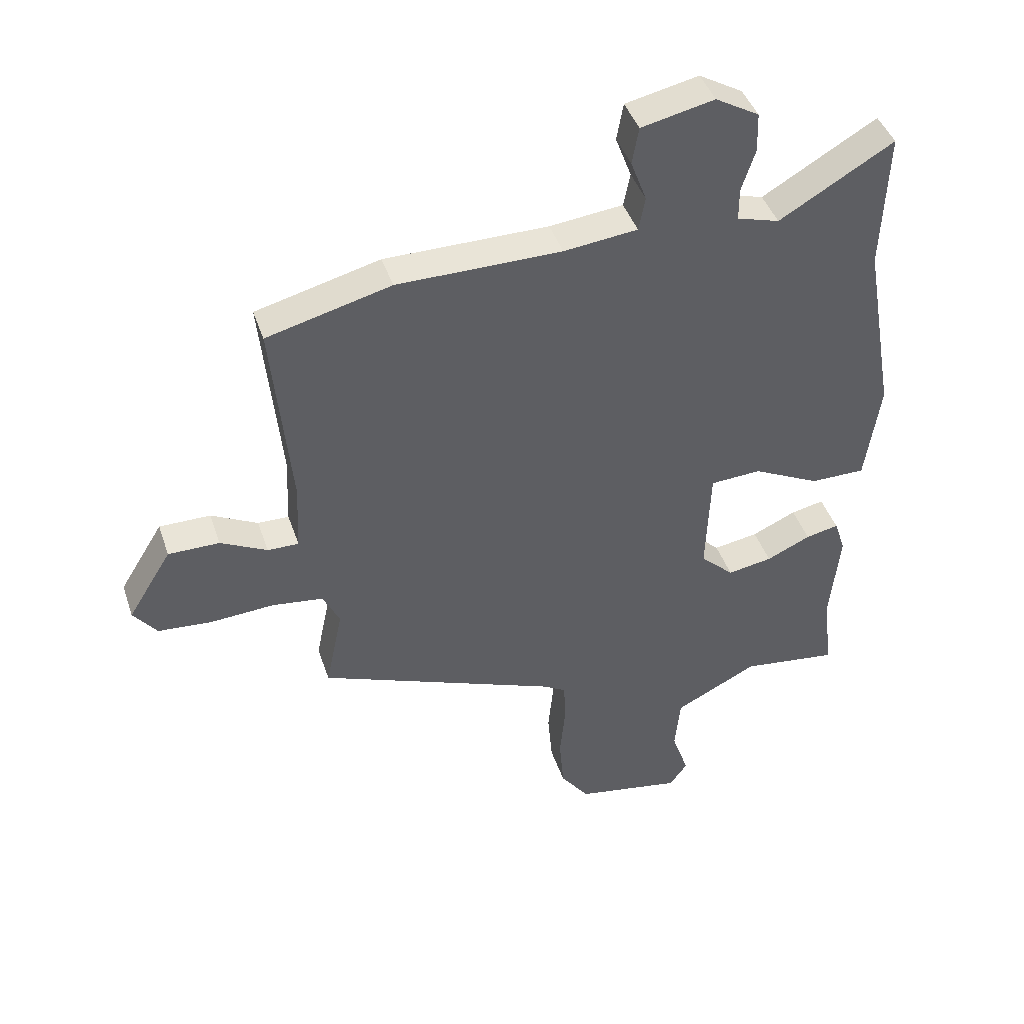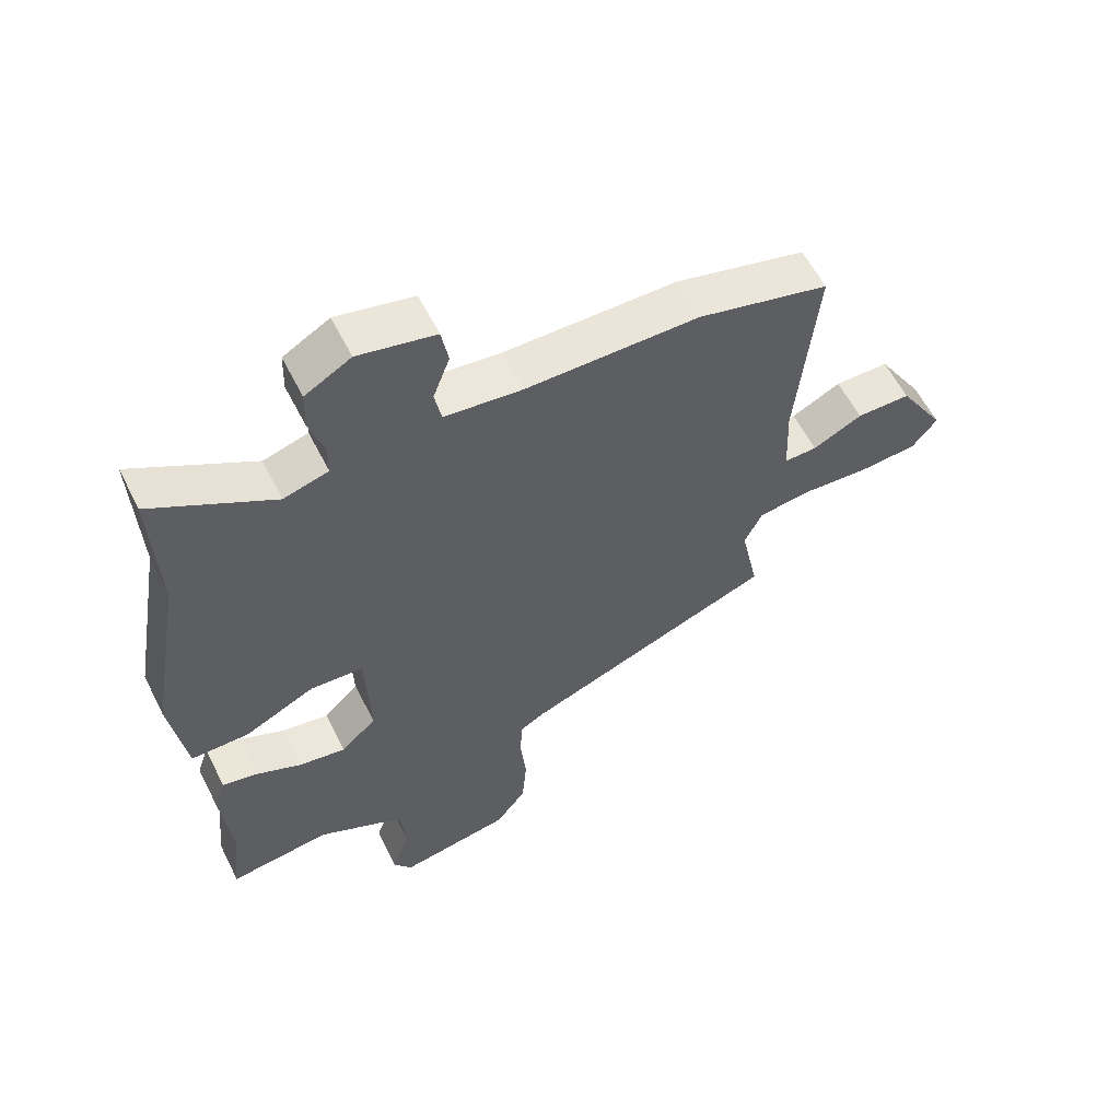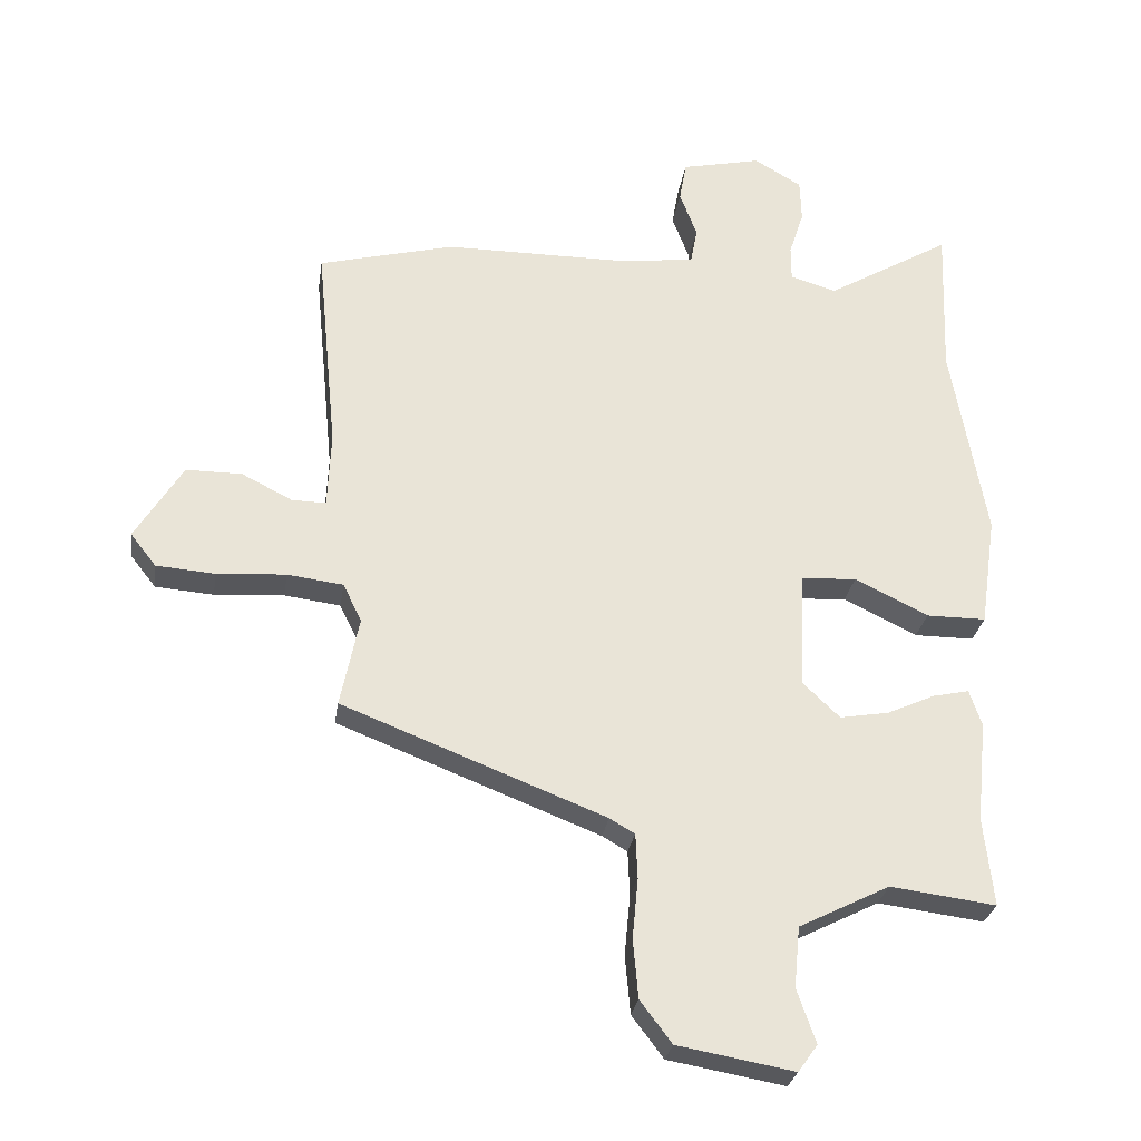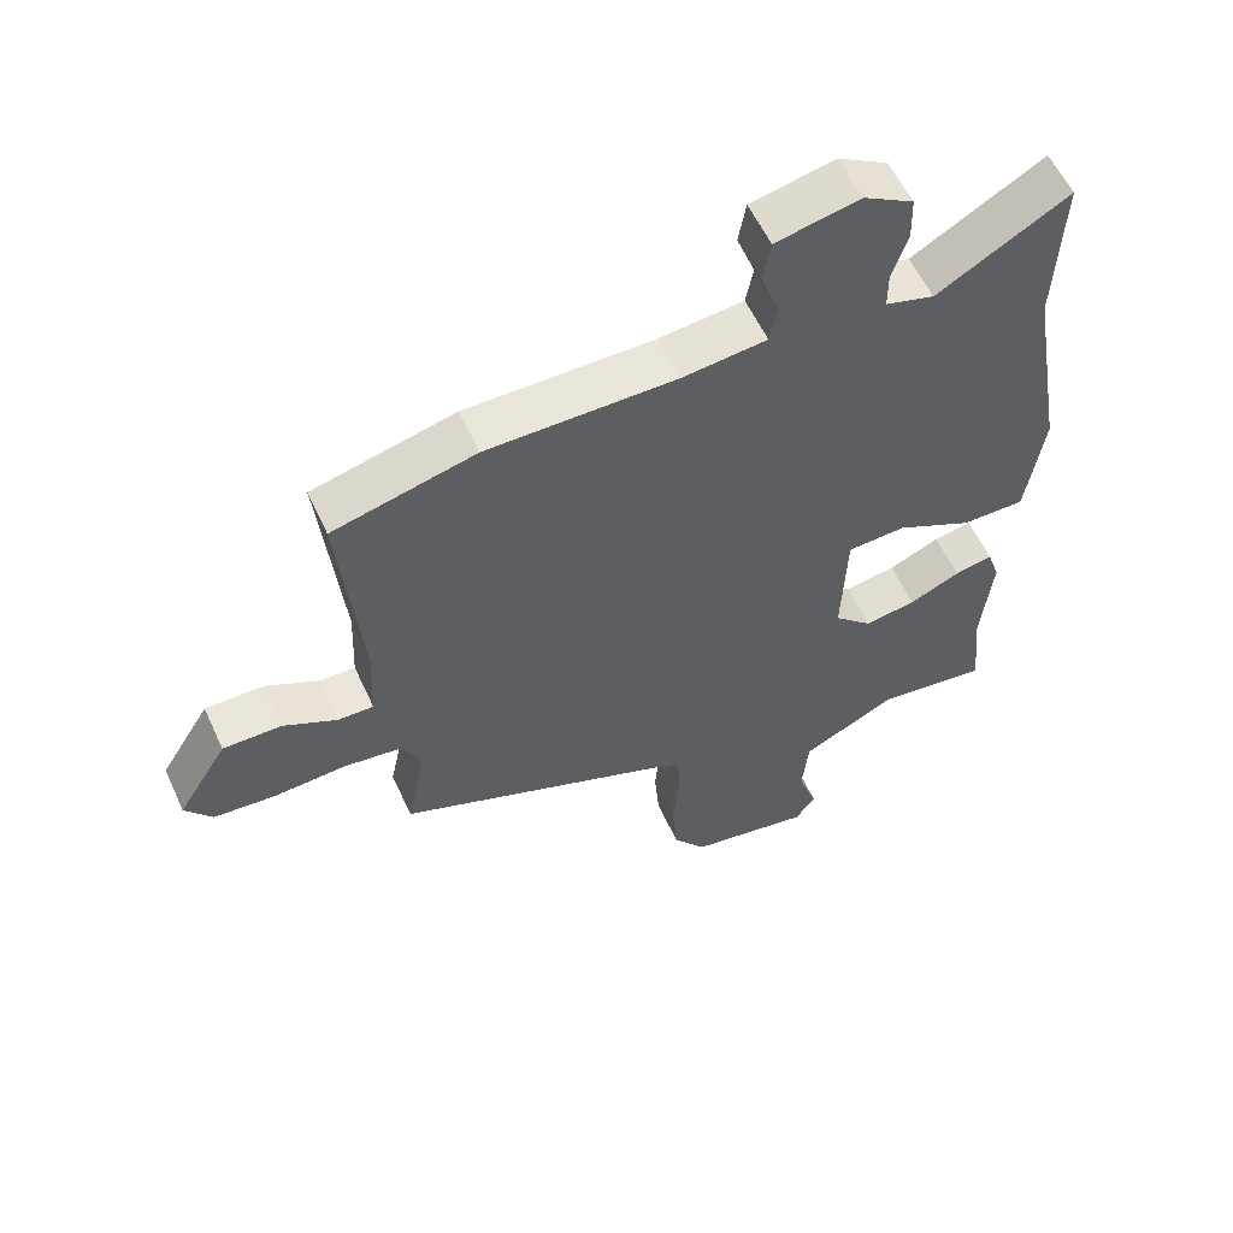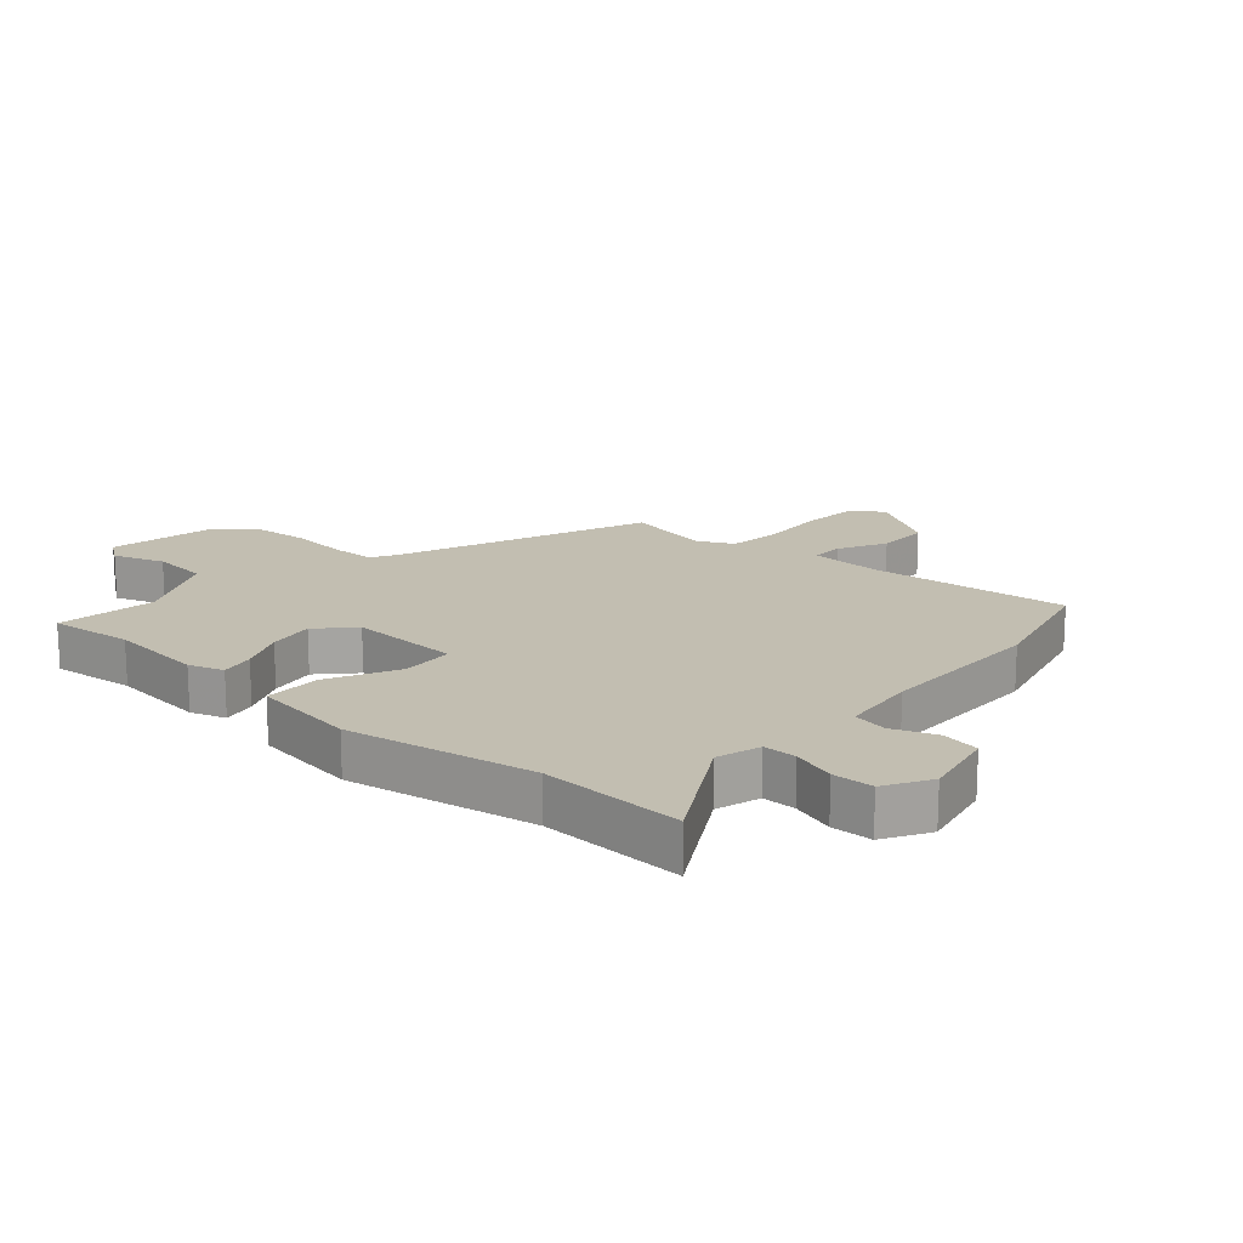
<metadata>
{"format":"obj","ext":"obj","renderer":"f3d","projection":"perspective","resolution":1024,"background":"white","views":[{"elev":43.0,"azim":162.0,"up":"+Z"},{"elev":59.2,"azim":-26.7,"up":"+Z"},{"elev":-28.1,"azim":171.6,"up":"+Z"},{"elev":57.7,"azim":155.5,"up":"+Z"},{"elev":17.1,"azim":-48.4,"up":"+Y"}]}
</metadata>
<code>
v -0.496 0.07 0.397
v -0.505 0.07 0.633
v -0.311 0.07 0.519
v -0.239 0.07 0.54
v -0.239 0.07 0.595
v -0.262 0.07 0.666
v -0.26 0.07 0.733
v -0.186 0.07 0.776
v -0.062 0.07 0.749
v -0.051 0.07 0.686
v -0.078 0.07 0.614
v -0.067 0.07 0.557
v 0.058 0.07 0.543
v 0.337 0.07 0.542
v 0.548 0.07 0.488
v 0.516 0.07 0.158
v 0.521 0.07 0.04
v 0.574 0.07 0.041
v 0.653 0.07 0.081
v 0.74 0.07 0.081
v 0.814 0.07 -0.039
v 0.774 0.07 -0.09
v 0.683 0.07 -0.097
v 0.575 0.07 -0.09
v 0.488 0.07 -0.101
v 0.459 0.07 -0.16
v 0.488 0.07 -0.301
v 0.079 0.07 -0.461
v 0.04 0.07 -0.484
v 0.037 0.07 -0.554
v 0.046 0.07 -0.648
v 0.038 0.07 -0.739
v -0.011 0.07 -0.804
v -0.192 0.07 -0.836
v -0.222 0.07 -0.794
v -0.193 0.07 -0.71
v -0.202 0.07 -0.616
v -0.343 0.07 -0.545
v -0.507 0.07 -0.566
v -0.492 0.07 -0.428
v -0.508 0.07 -0.27
v -0.489 0.07 -0.213
v -0.433 0.07 -0.225
v -0.358 0.07 -0.259
v -0.282 0.07 -0.272
v -0.225 0.07 -0.218
v -0.232 0.07 -0.034
v -0.318 0.07 -0.029
v -0.432 0.07 -0.085
v -0.525 0.07 -0.085
v -0.55 0.07 0.088
v -0.496 0 0.397
v -0.505 0 0.633
v -0.311 0 0.519
v -0.239 0 0.54
v -0.239 0 0.595
v -0.262 0 0.666
v -0.26 0 0.733
v -0.186 0 0.776
v -0.062 0 0.749
v -0.051 0 0.686
v -0.078 0 0.614
v -0.067 0 0.557
v 0.058 0 0.543
v 0.337 0 0.542
v 0.548 0 0.488
v 0.516 0 0.158
v 0.521 0 0.04
v 0.574 0 0.041
v 0.653 0 0.081
v 0.74 0 0.081
v 0.814 0 -0.039
v 0.774 0 -0.09
v 0.683 0 -0.097
v 0.575 0 -0.09
v 0.488 0 -0.101
v 0.459 0 -0.16
v 0.488 0 -0.301
v 0.079 0 -0.461
v 0.04 0 -0.484
v 0.037 0 -0.554
v 0.046 0 -0.648
v 0.038 0 -0.739
v -0.011 0 -0.804
v -0.192 0 -0.836
v -0.222 0 -0.794
v -0.193 0 -0.71
v -0.202 0 -0.616
v -0.343 0 -0.545
v -0.507 0 -0.566
v -0.492 0 -0.428
v -0.508 0 -0.27
v -0.489 0 -0.213
v -0.433 0 -0.225
v -0.358 0 -0.259
v -0.282 0 -0.272
v -0.225 0 -0.218
v -0.232 0 -0.034
v -0.318 0 -0.029
v -0.432 0 -0.085
v -0.525 0 -0.085
v -0.55 0 0.088
f 50 51 1
f 49 50 1
f 48 49 1
f 1 2 3
f 48 1 3
f 47 48 3
f 42 43 44
f 41 42 44
f 40 41 44
f 40 44 45
f 39 40 45
f 38 39 45
f 37 38 45 46
f 34 35 36
f 33 34 36
f 32 33 36
f 31 32 36
f 30 31 36
f 37 46 47
f 36 37 47
f 30 36 47
f 29 30 47
f 26 27 28
f 47 3 4
f 29 47 4
f 28 29 4
f 26 28 4
f 25 26 4
f 22 23 24
f 21 22 24
f 20 21 24
f 19 20 24
f 18 19 24
f 13 14 15 16
f 12 13 16 17
f 9 10 11
f 8 9 11
f 7 8 11
f 6 7 11
f 5 6 11
f 5 11 12
f 4 5 12 17
f 17 18 24 25
f 4 17 25
f 52 102 101
f 52 101 100
f 52 100 99
f 54 53 52
f 54 52 99
f 54 99 98
f 95 94 93
f 95 93 92
f 95 92 91
f 96 95 91
f 96 91 90
f 96 90 89
f 97 96 89 88
f 87 86 85
f 87 85 84
f 87 84 83
f 87 83 82
f 87 82 81
f 98 97 88
f 98 88 87
f 98 87 81
f 98 81 80
f 79 78 77
f 55 54 98
f 55 98 80
f 55 80 79
f 55 79 77
f 55 77 76
f 75 74 73
f 75 73 72
f 75 72 71
f 75 71 70
f 75 70 69
f 67 66 65 64
f 68 67 64 63
f 62 61 60
f 62 60 59
f 62 59 58
f 62 58 57
f 62 57 56
f 63 62 56
f 68 63 56 55
f 76 75 69 68
f 76 68 55
f 1 52 53 2
f 2 53 54 3
f 3 54 55 4
f 4 55 56 5
f 5 56 57 6
f 6 57 58 7
f 7 58 59 8
f 8 59 60 9
f 9 60 61 10
f 10 61 62 11
f 11 62 63 12
f 12 63 64 13
f 13 64 65 14
f 14 65 66 15
f 15 66 67 16
f 16 67 68 17
f 17 68 69 18
f 18 69 70 19
f 19 70 71 20
f 20 71 72 21
f 21 72 73 22
f 22 73 74 23
f 23 74 75 24
f 24 75 76 25
f 25 76 77 26
f 26 77 78 27
f 27 78 79 28
f 28 79 80 29
f 29 80 81 30
f 30 81 82 31
f 31 82 83 32
f 32 83 84 33
f 33 84 85 34
f 34 85 86 35
f 35 86 87 36
f 36 87 88 37
f 37 88 89 38
f 38 89 90 39
f 39 90 91 40
f 40 91 92 41
f 41 92 93 42
f 42 93 94 43
f 43 94 95 44
f 44 95 96 45
f 45 96 97 46
f 46 97 98 47
f 47 98 99 48
f 48 99 100 49
f 49 100 101 50
f 50 101 102 51
f 51 102 52 1

</code>
